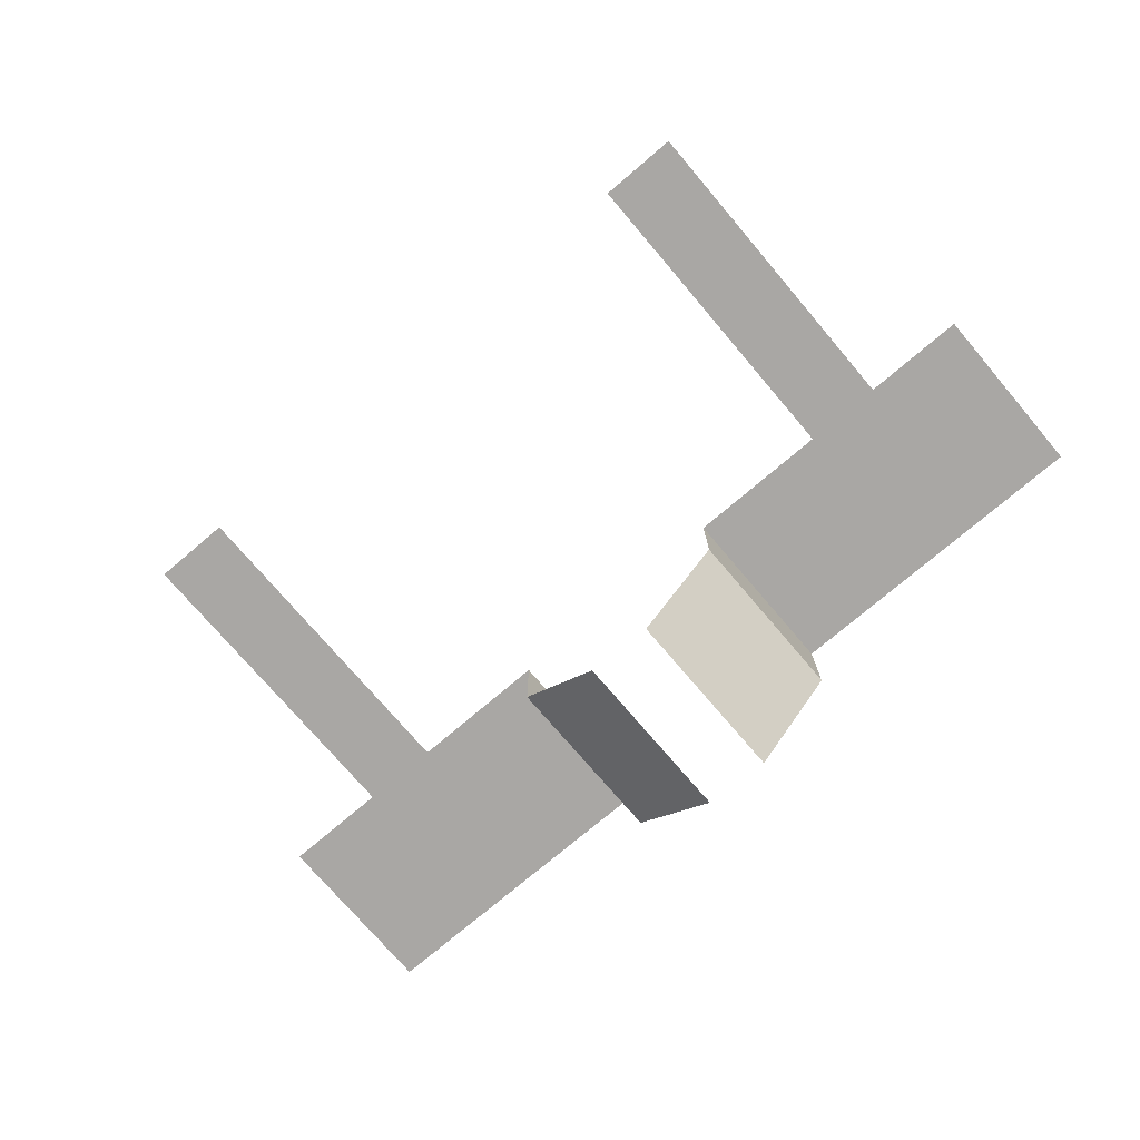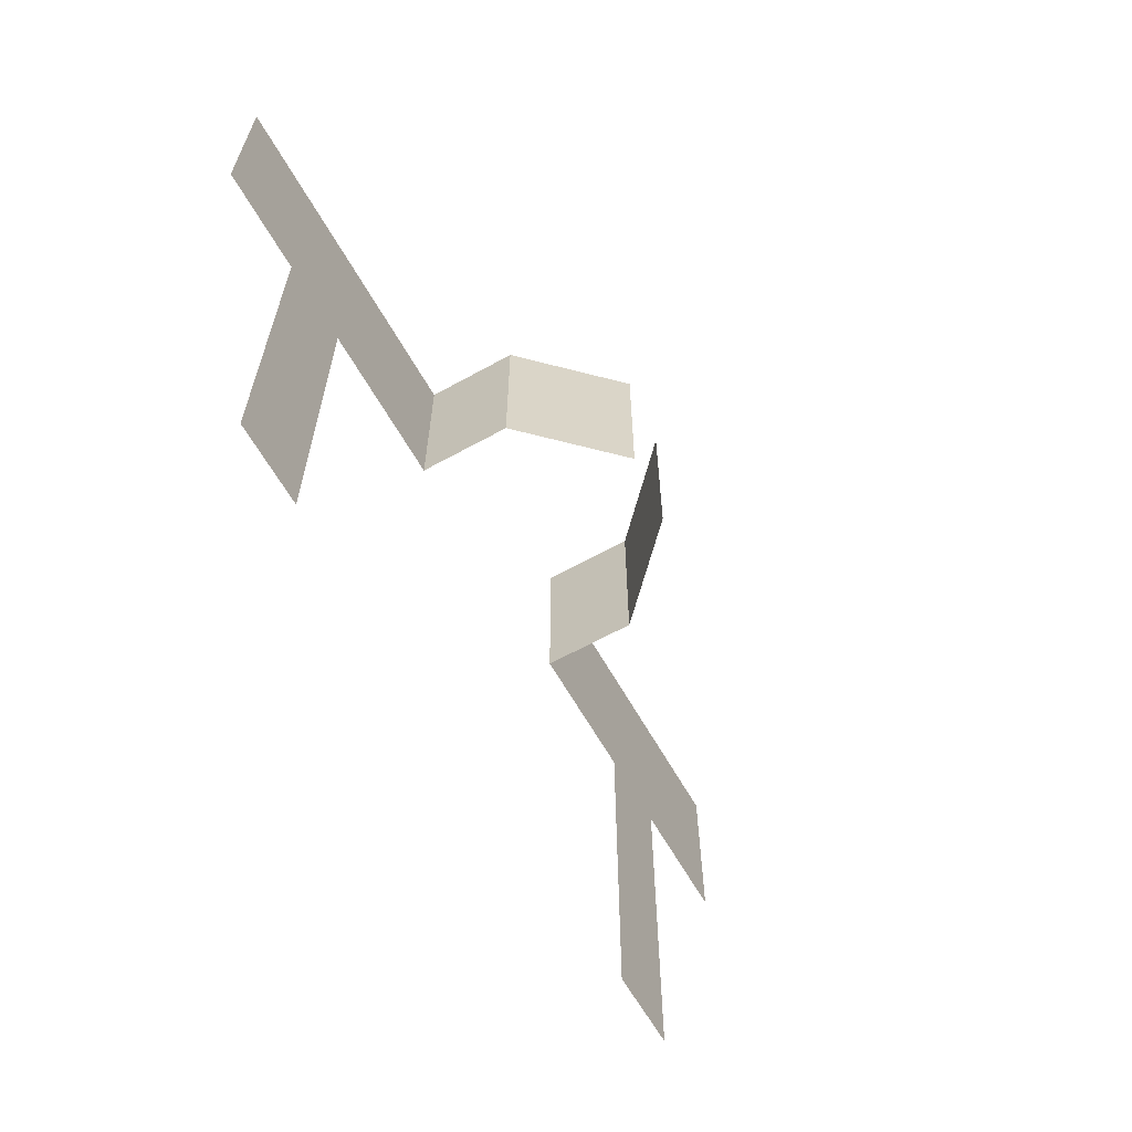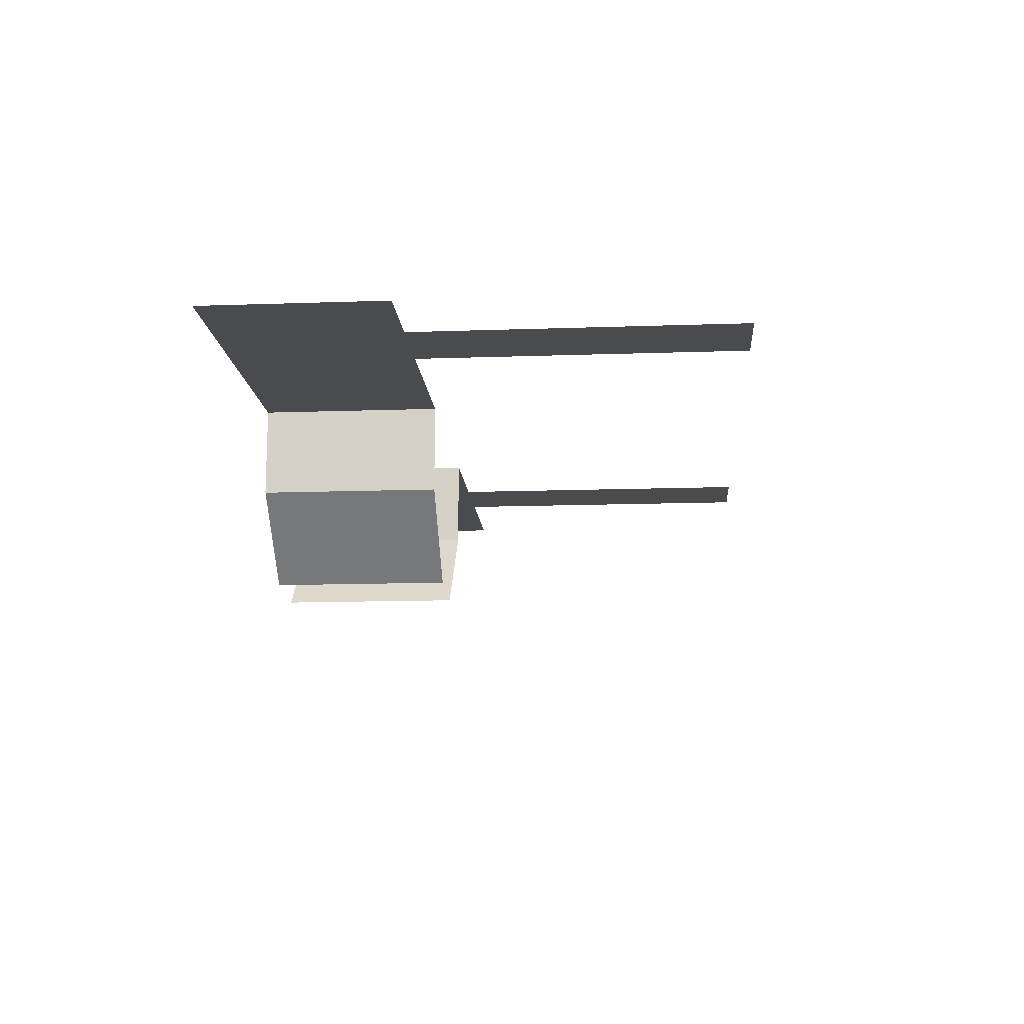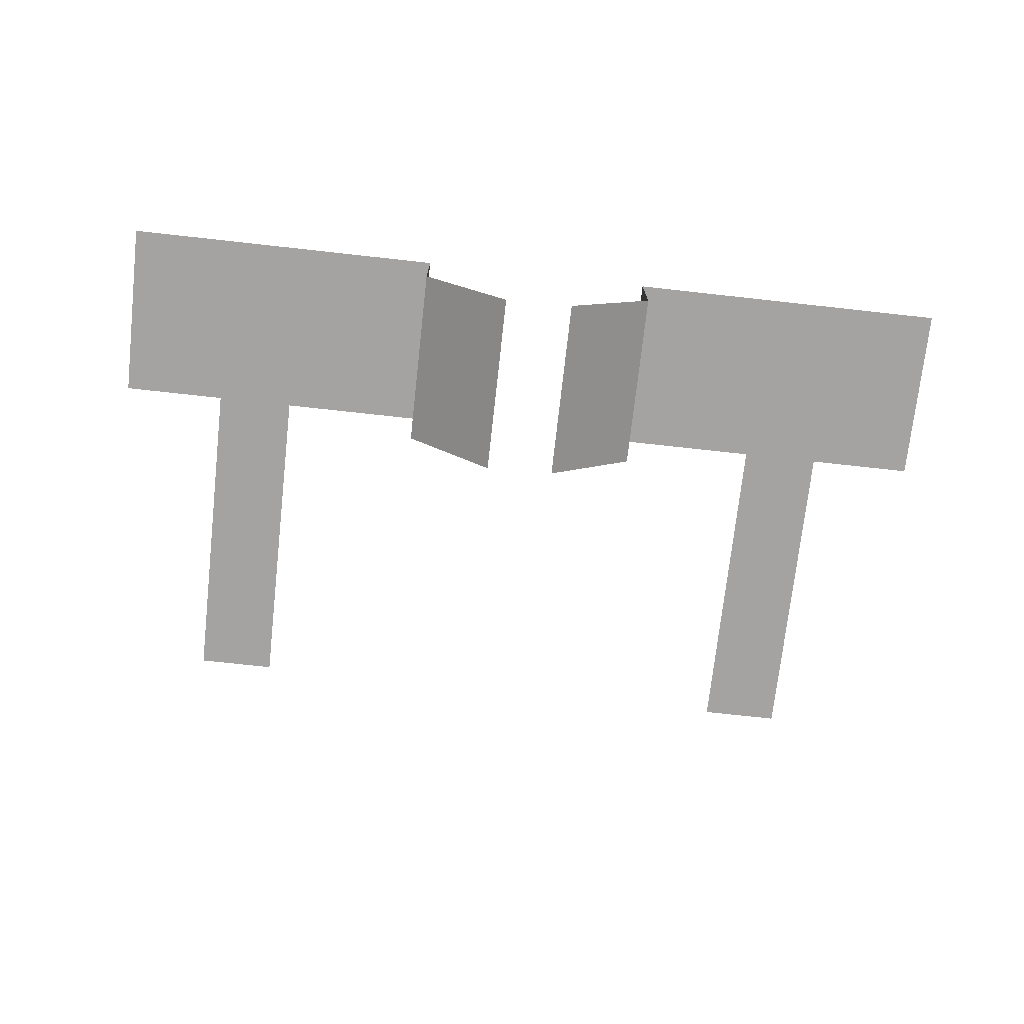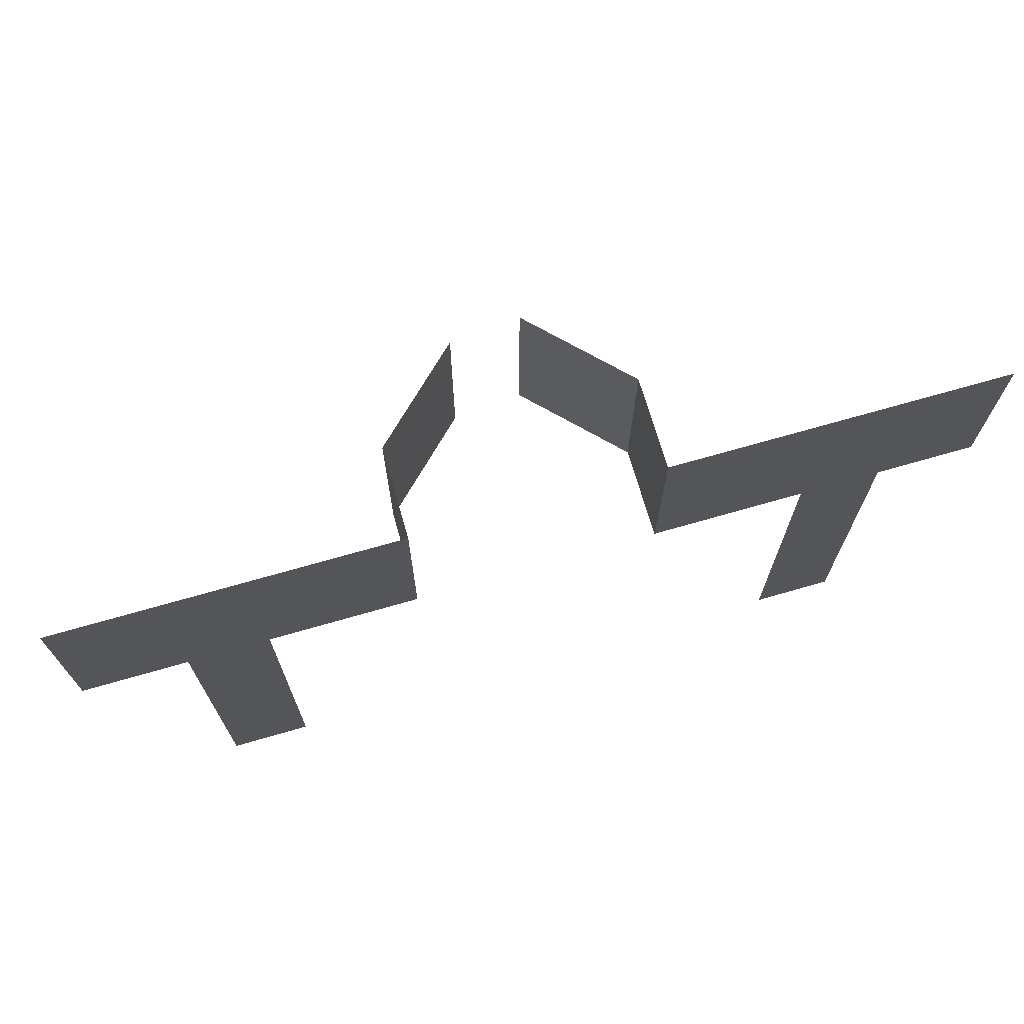
<metadata>
{"format":"obj","ext":"obj","renderer":"f3d","projection":"perspective","resolution":1024,"background":"white","views":[{"elev":-74.8,"azim":40.4,"up":"+Z"},{"elev":-62.5,"azim":119.3,"up":"+Y"},{"elev":-13.8,"azim":-85.6,"up":"+Z"},{"elev":-73.1,"azim":173.7,"up":"+Z"},{"elev":70.3,"azim":-16.1,"up":"+Y"}]}
</metadata>
<code>
o Cube.26921
v 0.2 0.5528 -0.1897
v 0.2 0.8534 -0.1897
v 0.05658 0.5528 -0.4862
v 0.05658 0.8534 -0.4862
v 0.7477 0.5528 -0.1897
v 0.7477 0.8534 -0.1897
v 0.2 0.8534 -0.3377
v 0.2 0.5528 -0.3377
v 0.4417 0.008828 -0.1778
v 0.5735 0.008828 -0.1778
v 0.4417 0.8514 -0.1778
v 0.5735 0.8514 -0.1778
v -0.5735 0.8514 -0.1778
v -0.4417 0.8514 -0.1778
v -0.5735 0.008828 -0.1778
v -0.4417 0.008828 -0.1778
v -0.1992 0.5528 -0.3377
v -0.1992 0.8534 -0.3377
v -0.7477 0.8534 -0.1897
v -0.7477 0.5528 -0.1897
v -0.05658 0.8534 -0.4756
v -0.05658 0.5528 -0.4756
v -0.1992 0.8534 -0.1897
v -0.1992 0.5528 -0.1897
f 9 10 12 11
f 5 6 2 1
f 8 7 4 3
f 1 2 7 8
f 24 17 18 23
f 17 22 21 18
f 20 24 23 19
f 16 14 13 15

</code>
